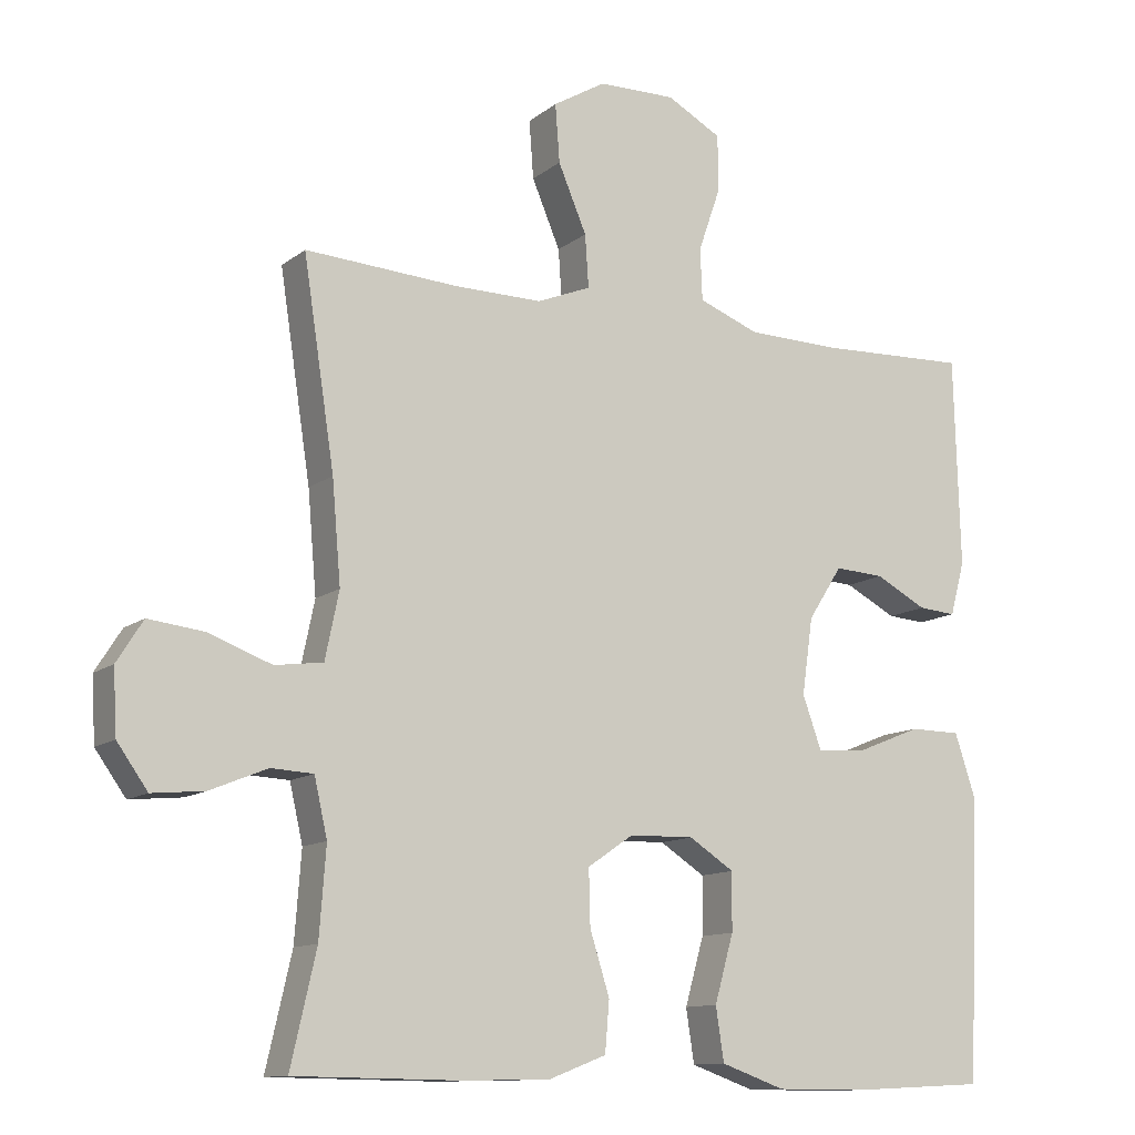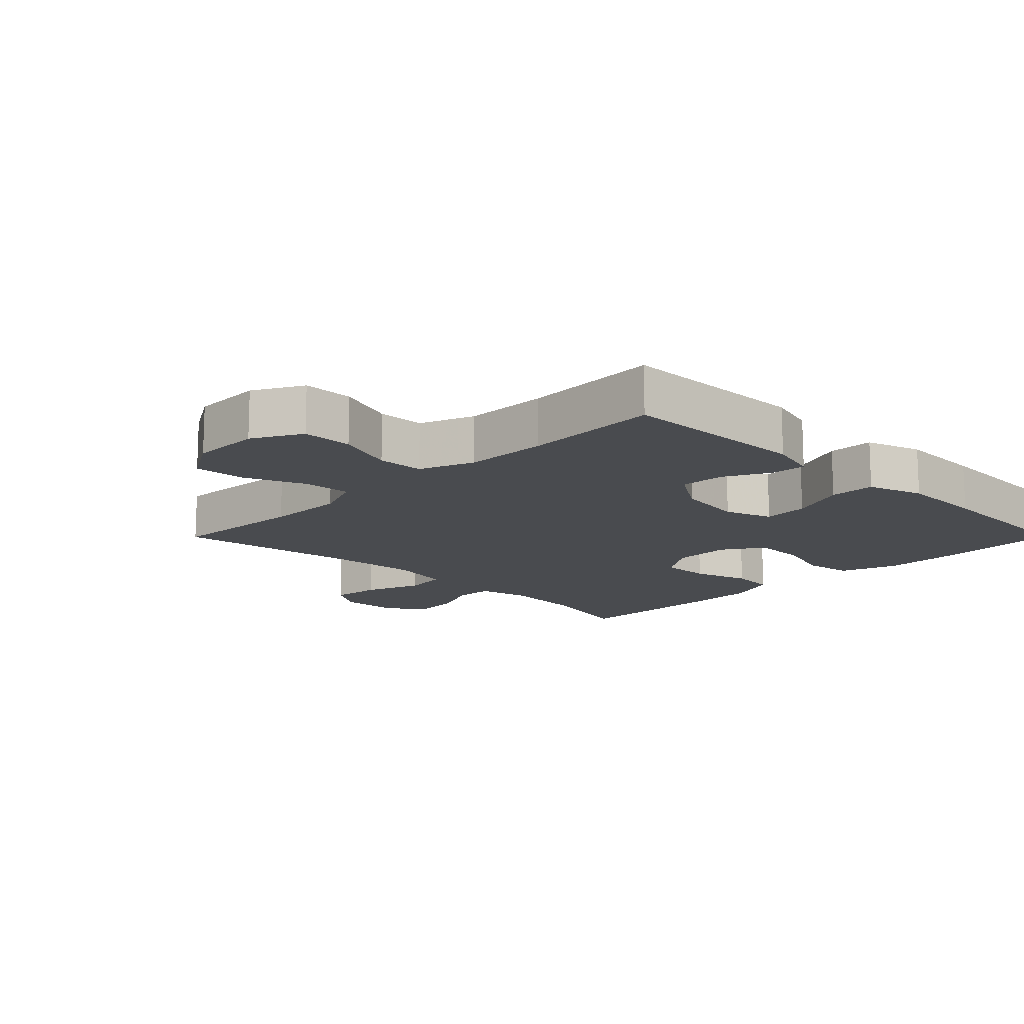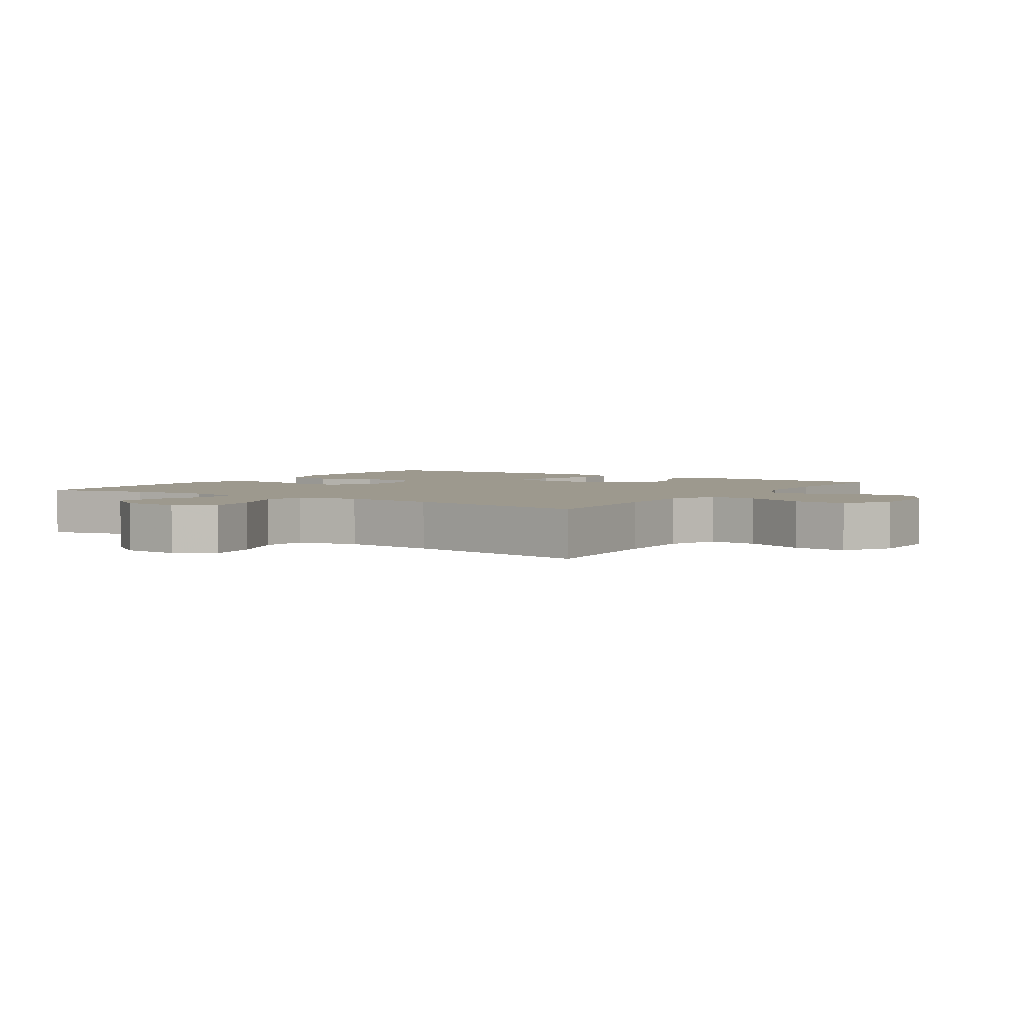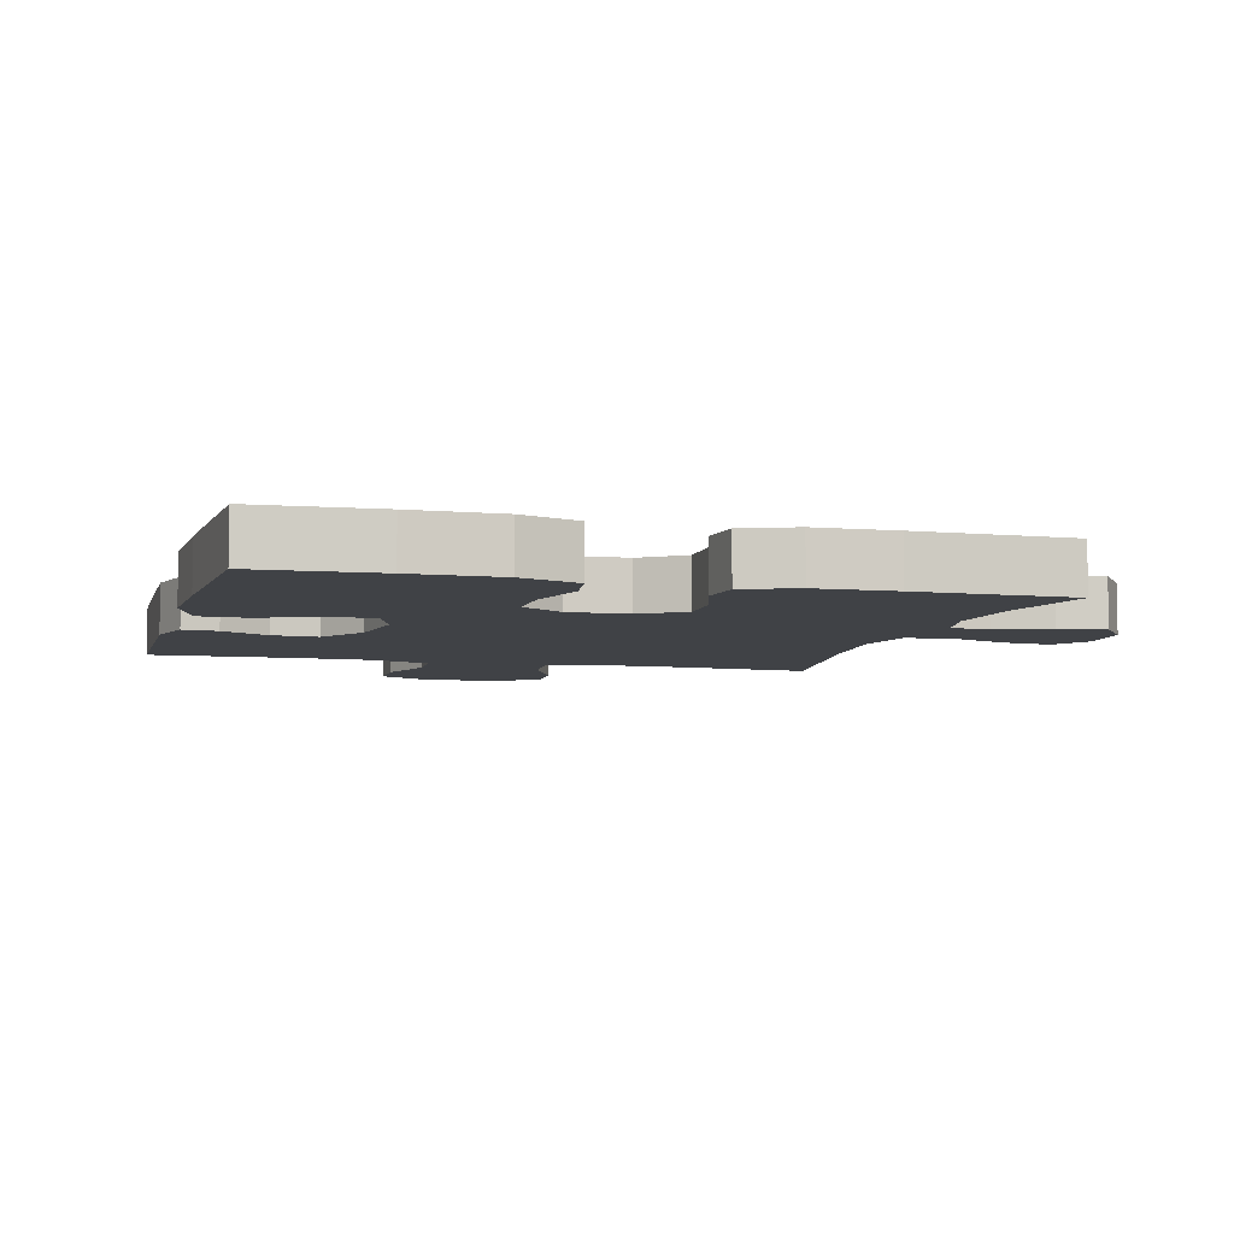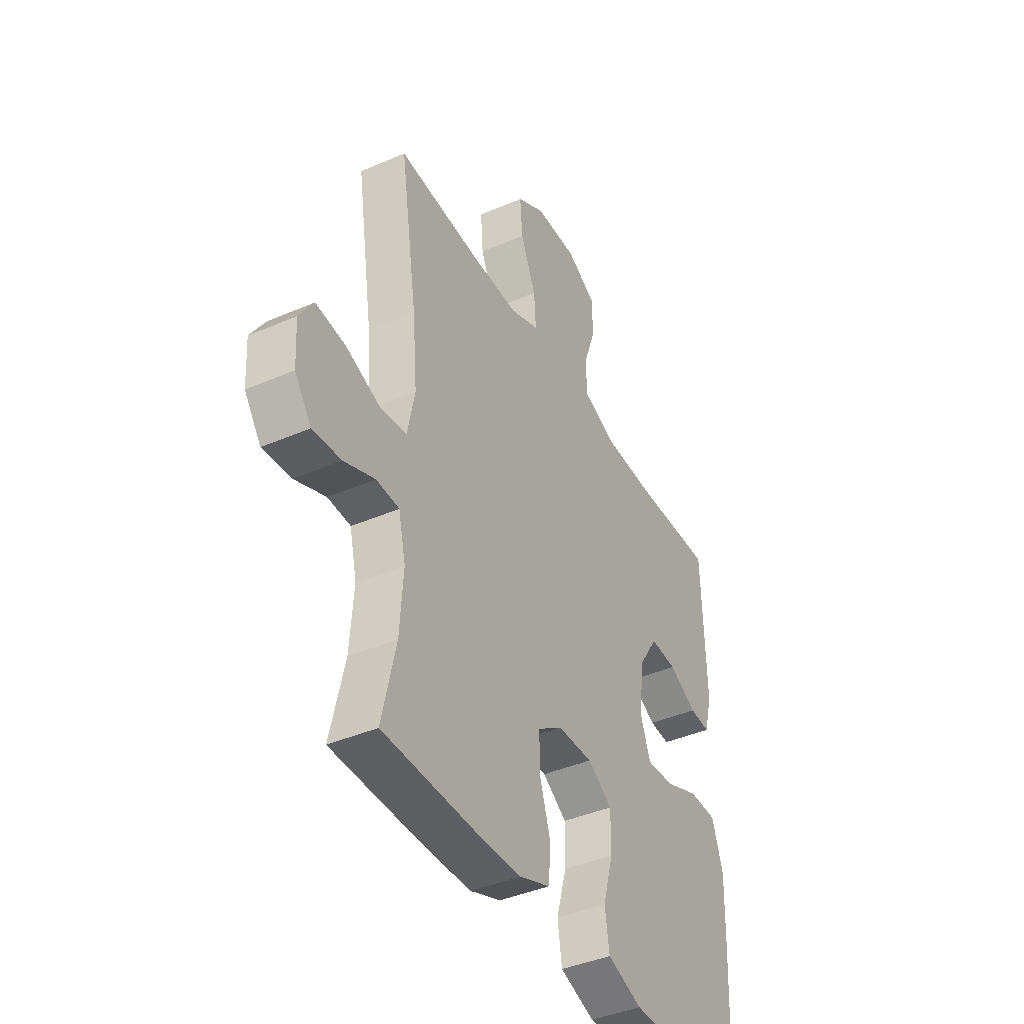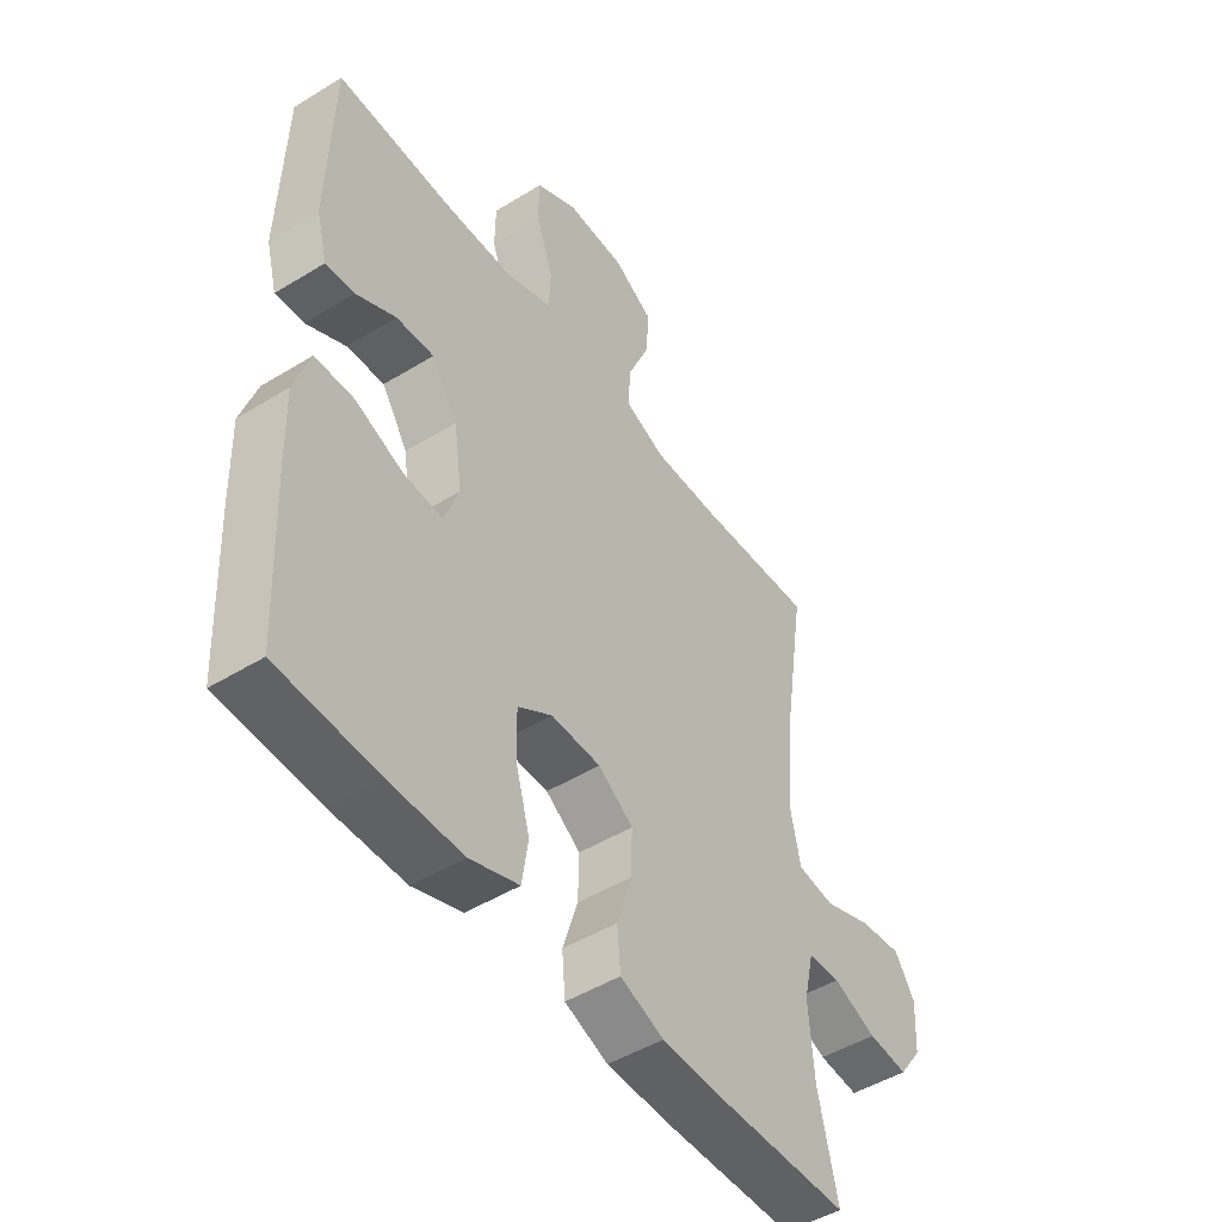
<metadata>
{"format":"obj","ext":"obj","renderer":"f3d","projection":"perspective","resolution":1024,"background":"white","views":[{"elev":-11.8,"azim":-30.1,"up":"+Z"},{"elev":-14.0,"azim":45.2,"up":"+Y"},{"elev":3.4,"azim":-56.8,"up":"+Y"},{"elev":-6.3,"azim":164.7,"up":"+Y"},{"elev":-41.3,"azim":-62.3,"up":"+Z"},{"elev":-48.4,"azim":124.5,"up":"+Z"}]}
</metadata>
<code>
v -0.5 0.07 -0.5
v -0.465 0.07 -0.347
v -0.456 0.07 -0.226
v -0.474 0.07 -0.147
v -0.532 0.07 -0.144
v -0.61 0.07 -0.176
v -0.682 0.07 -0.183
v -0.724 0.07 -0.124
v -0.729 0.07 -0.037
v -0.693 0.07 0.02
v -0.617 0.07 0.011
v -0.53 0.07 -0.021
v -0.464 0.07 -0.012
v -0.445 0.07 0.08
v -0.457 0.07 0.219
v -0.5 0.07 0.5
v -0.29 0.07 0.487
v -0.169 0.07 0.486
v -0.095 0.07 0.516
v -0.1 0.07 0.588
v -0.139 0.07 0.68
v -0.145 0.07 0.76
v -0.073 0.07 0.803
v 0.034 0.07 0.805
v 0.109 0.07 0.764
v 0.11 0.07 0.687
v 0.079 0.07 0.598
v 0.082 0.07 0.527
v 0.165 0.07 0.495
v 0.292 0.07 0.492
v 0.5 0.07 0.5
v 0.508 0.07 0.212
v 0.488 0.07 0.138
v 0.436 0.07 0.142
v 0.365 0.07 0.179
v 0.297 0.07 0.183
v 0.25 0.07 0.11
v 0.235 0.07 0.005
v 0.261 0.07 -0.067
v 0.331 0.07 -0.062
v 0.418 0.07 -0.027
v 0.488 0.07 -0.028
v 0.516 0.07 -0.113
v 0.512 0.07 -0.245
v 0.5 0.07 -0.5
v 0.32 0.07 -0.509
v 0.19 0.07 -0.509
v 0.102 0.07 -0.478
v 0.091 0.07 -0.405
v 0.117 0.07 -0.313
v 0.118 0.07 -0.234
v 0.056 0.07 -0.194
v -0.033 0.07 -0.196
v -0.096 0.07 -0.239
v -0.094 0.07 -0.315
v -0.067 0.07 -0.401
v -0.073 0.07 -0.47
v -0.151 0.07 -0.5
v -0.269 0.07 -0.503
v -0.5 0 -0.5
v -0.465 0 -0.347
v -0.456 0 -0.226
v -0.474 0 -0.147
v -0.532 0 -0.144
v -0.61 0 -0.176
v -0.682 0 -0.183
v -0.724 0 -0.124
v -0.729 0 -0.037
v -0.693 0 0.02
v -0.617 0 0.011
v -0.53 0 -0.021
v -0.464 0 -0.012
v -0.445 0 0.08
v -0.457 0 0.219
v -0.5 0 0.5
v -0.29 0 0.487
v -0.169 0 0.486
v -0.095 0 0.516
v -0.1 0 0.588
v -0.139 0 0.68
v -0.145 0 0.76
v -0.073 0 0.803
v 0.034 0 0.805
v 0.109 0 0.764
v 0.11 0 0.687
v 0.079 0 0.598
v 0.082 0 0.527
v 0.165 0 0.495
v 0.292 0 0.492
v 0.5 0 0.5
v 0.508 0 0.212
v 0.488 0 0.138
v 0.436 0 0.142
v 0.365 0 0.179
v 0.297 0 0.183
v 0.25 0 0.11
v 0.235 0 0.005
v 0.261 0 -0.067
v 0.331 0 -0.062
v 0.418 0 -0.027
v 0.488 0 -0.028
v 0.516 0 -0.113
v 0.512 0 -0.245
v 0.5 0 -0.5
v 0.32 0 -0.509
v 0.19 0 -0.509
v 0.102 0 -0.478
v 0.091 0 -0.405
v 0.117 0 -0.313
v 0.118 0 -0.234
v 0.056 0 -0.194
v -0.033 0 -0.196
v -0.096 0 -0.239
v -0.094 0 -0.315
v -0.067 0 -0.401
v -0.073 0 -0.47
v -0.151 0 -0.5
v -0.269 0 -0.503
f 58 59 1 2
f 55 56 57 58
f 54 55 58 2
f 53 54 2 3
f 47 48 49 50
f 47 50 51
f 46 47 51
f 45 46 51
f 44 45 51
f 43 44 51 52
f 40 41 42 43
f 39 40 43 52
f 32 33 34 35
f 30 31 32 35
f 29 30 35 36
f 28 29 36 37
f 24 25 26 27
f 24 27 28
f 23 24 28
f 20 21 22 23
f 19 20 23 28
f 18 19 28 37
f 15 16 17
f 14 15 17 18
f 13 14 18 37
f 9 10 11 12
f 7 8 9 12
f 5 6 7 12
f 4 5 12 13
f 53 3 4 13
f 38 39 52 53
f 13 37 38 53
f 61 60 118 117
f 117 116 115 114
f 61 117 114 113
f 62 61 113 112
f 109 108 107 106
f 110 109 106
f 110 106 105
f 110 105 104
f 110 104 103
f 111 110 103 102
f 102 101 100 99
f 111 102 99 98
f 94 93 92 91
f 94 91 90 89
f 95 94 89 88
f 96 95 88 87
f 86 85 84 83
f 87 86 83
f 87 83 82
f 82 81 80 79
f 87 82 79 78
f 96 87 78 77
f 76 75 74
f 77 76 74 73
f 96 77 73 72
f 71 70 69 68
f 71 68 67 66
f 71 66 65 64
f 72 71 64 63
f 72 63 62 112
f 112 111 98 97
f 112 97 96 72
f 1 60 61 2
f 2 61 62 3
f 3 62 63 4
f 4 63 64 5
f 5 64 65 6
f 6 65 66 7
f 7 66 67 8
f 8 67 68 9
f 9 68 69 10
f 10 69 70 11
f 11 70 71 12
f 12 71 72 13
f 13 72 73 14
f 14 73 74 15
f 15 74 75 16
f 16 75 76 17
f 17 76 77 18
f 18 77 78 19
f 19 78 79 20
f 20 79 80 21
f 21 80 81 22
f 22 81 82 23
f 23 82 83 24
f 24 83 84 25
f 25 84 85 26
f 26 85 86 27
f 27 86 87 28
f 28 87 88 29
f 29 88 89 30
f 30 89 90 31
f 31 90 91 32
f 32 91 92 33
f 33 92 93 34
f 34 93 94 35
f 35 94 95 36
f 36 95 96 37
f 37 96 97 38
f 38 97 98 39
f 39 98 99 40
f 40 99 100 41
f 41 100 101 42
f 42 101 102 43
f 43 102 103 44
f 44 103 104 45
f 45 104 105 46
f 46 105 106 47
f 47 106 107 48
f 48 107 108 49
f 49 108 109 50
f 50 109 110 51
f 51 110 111 52
f 52 111 112 53
f 53 112 113 54
f 54 113 114 55
f 55 114 115 56
f 56 115 116 57
f 57 116 117 58
f 58 117 118 59
f 59 118 60 1

</code>
